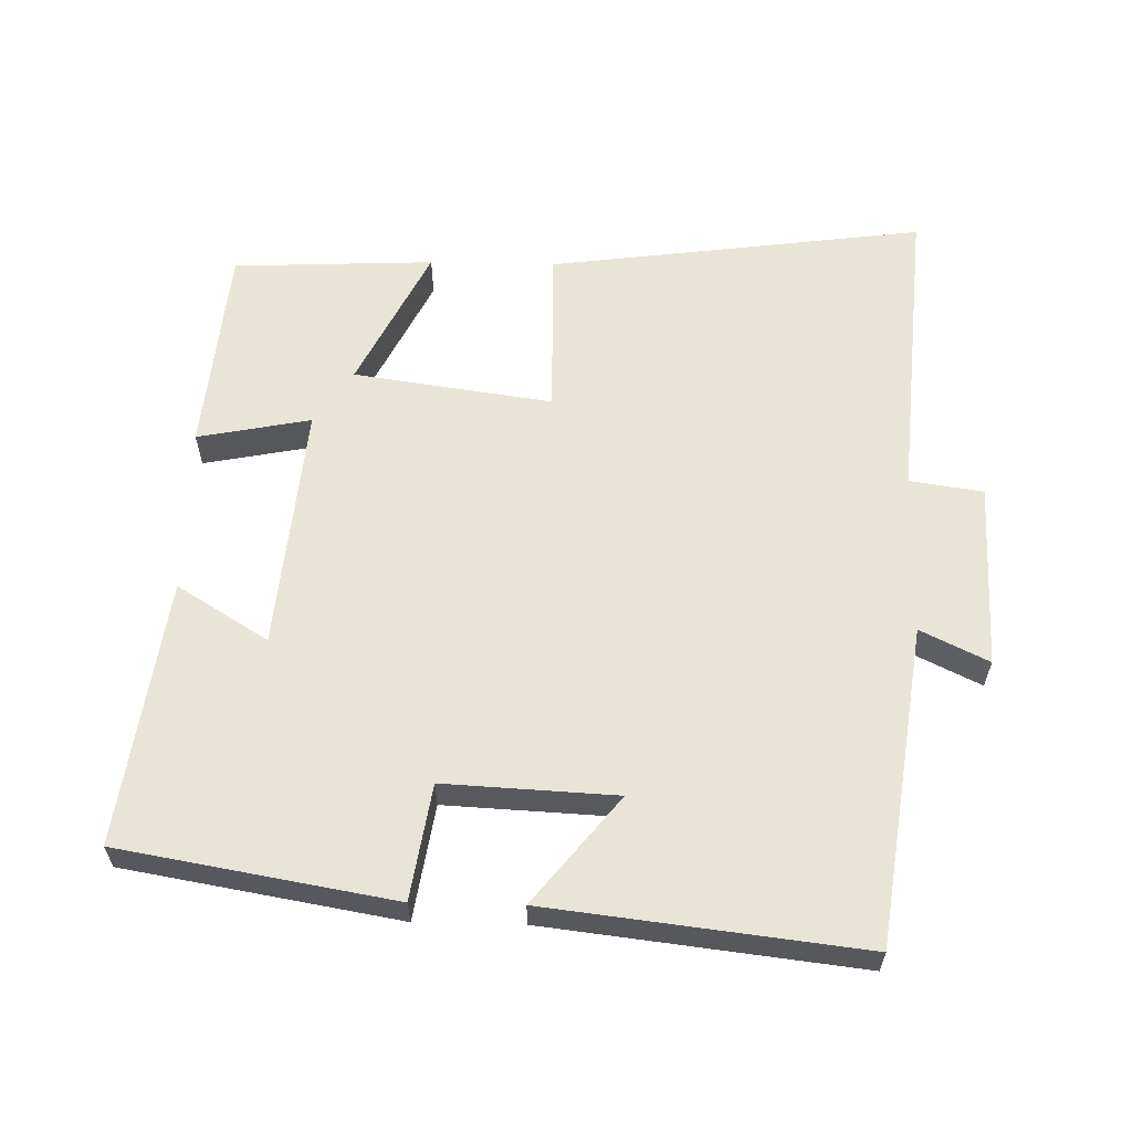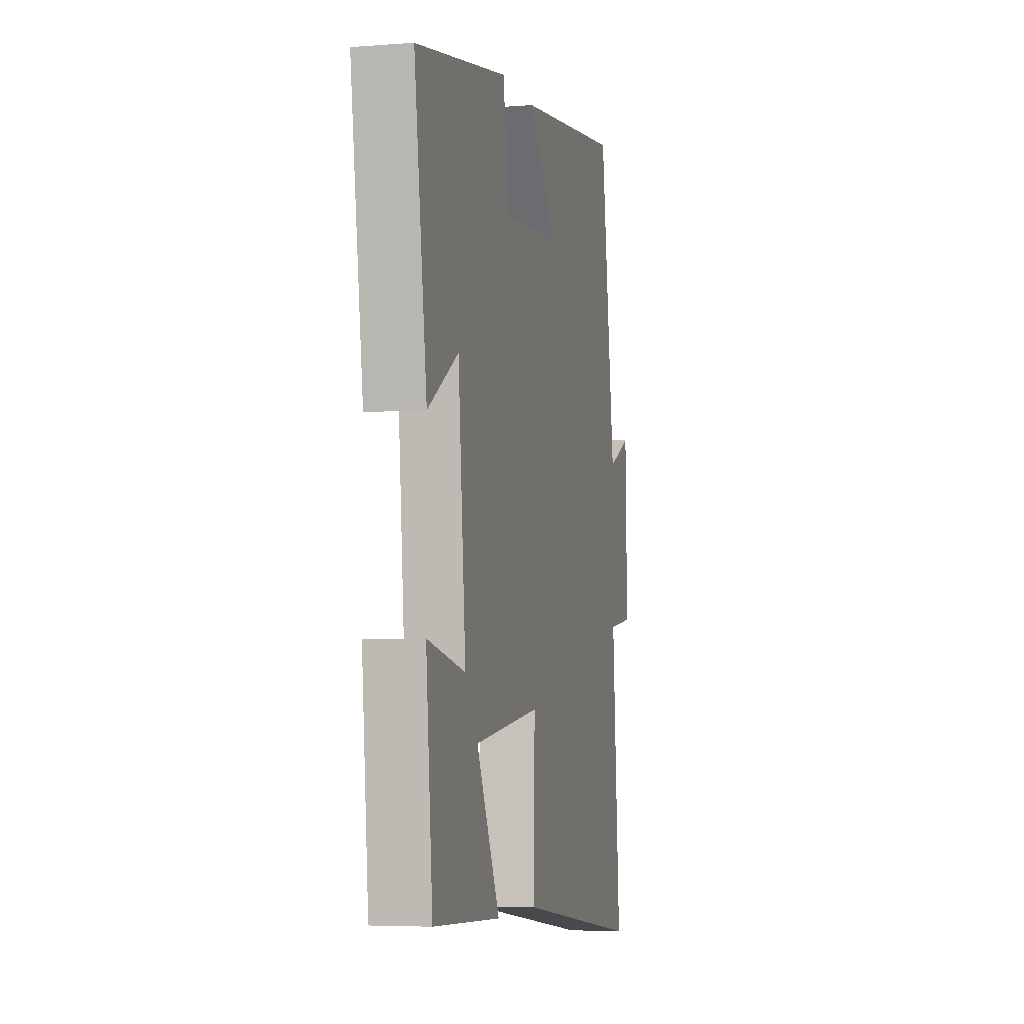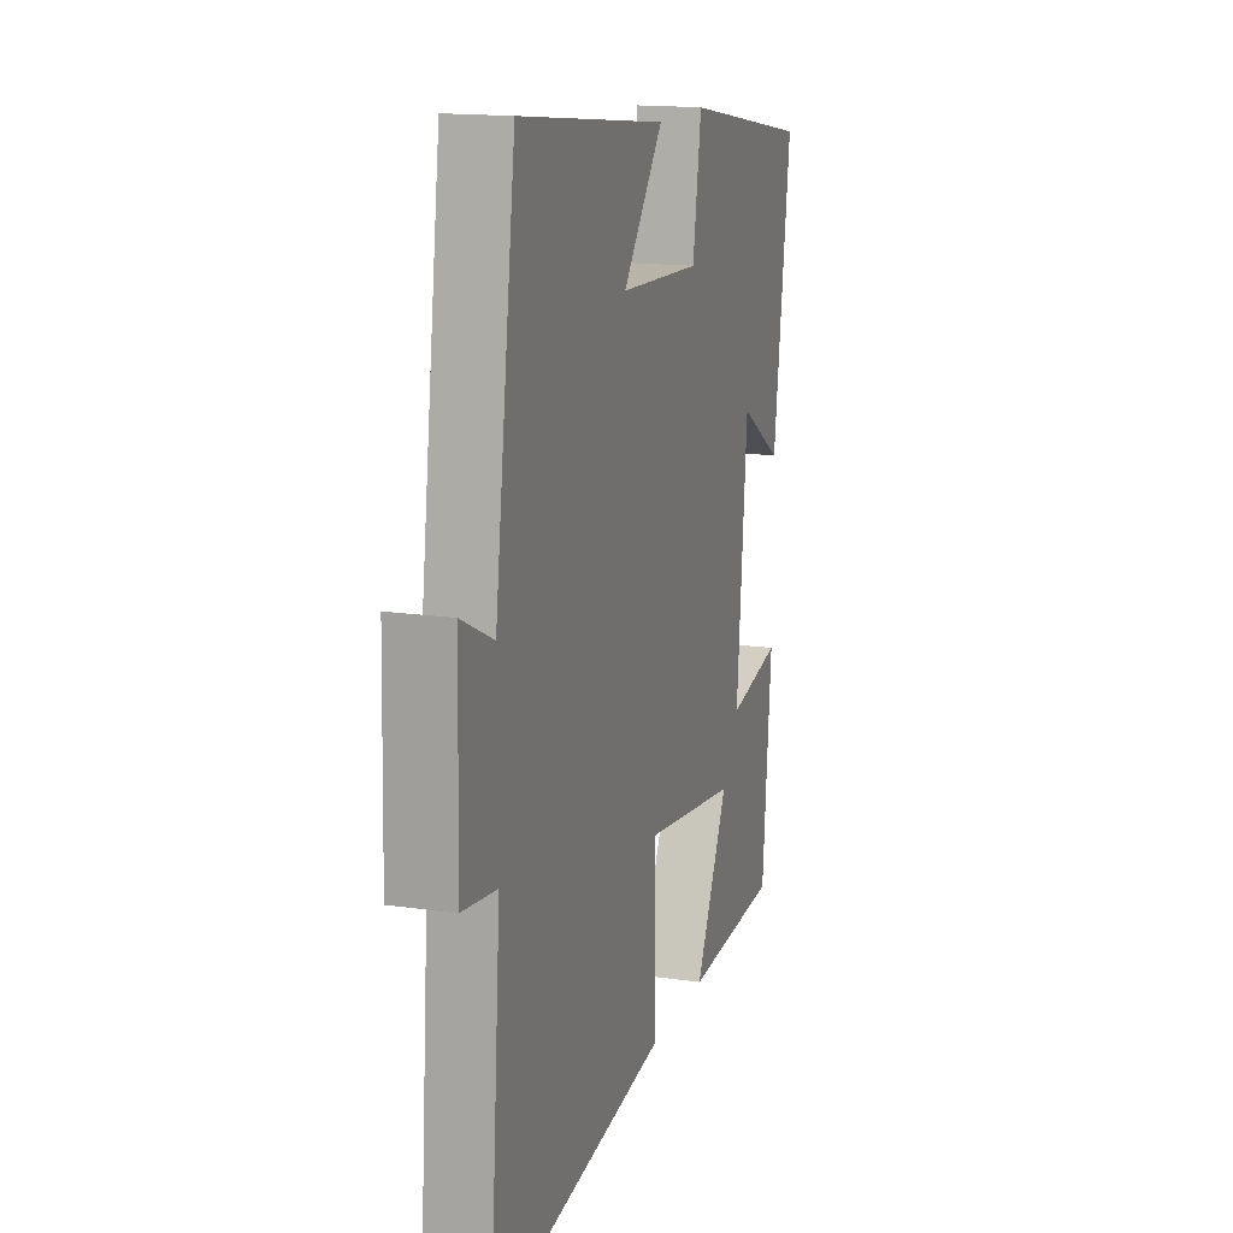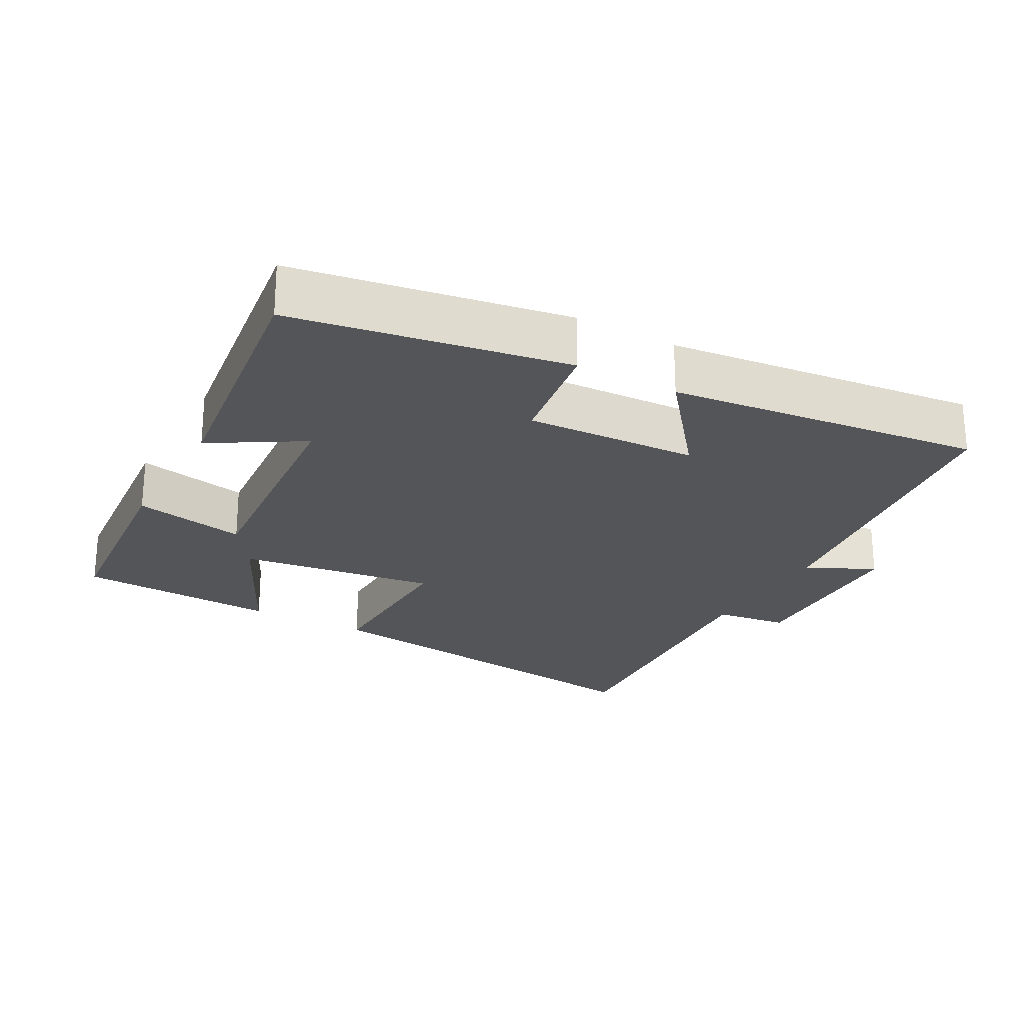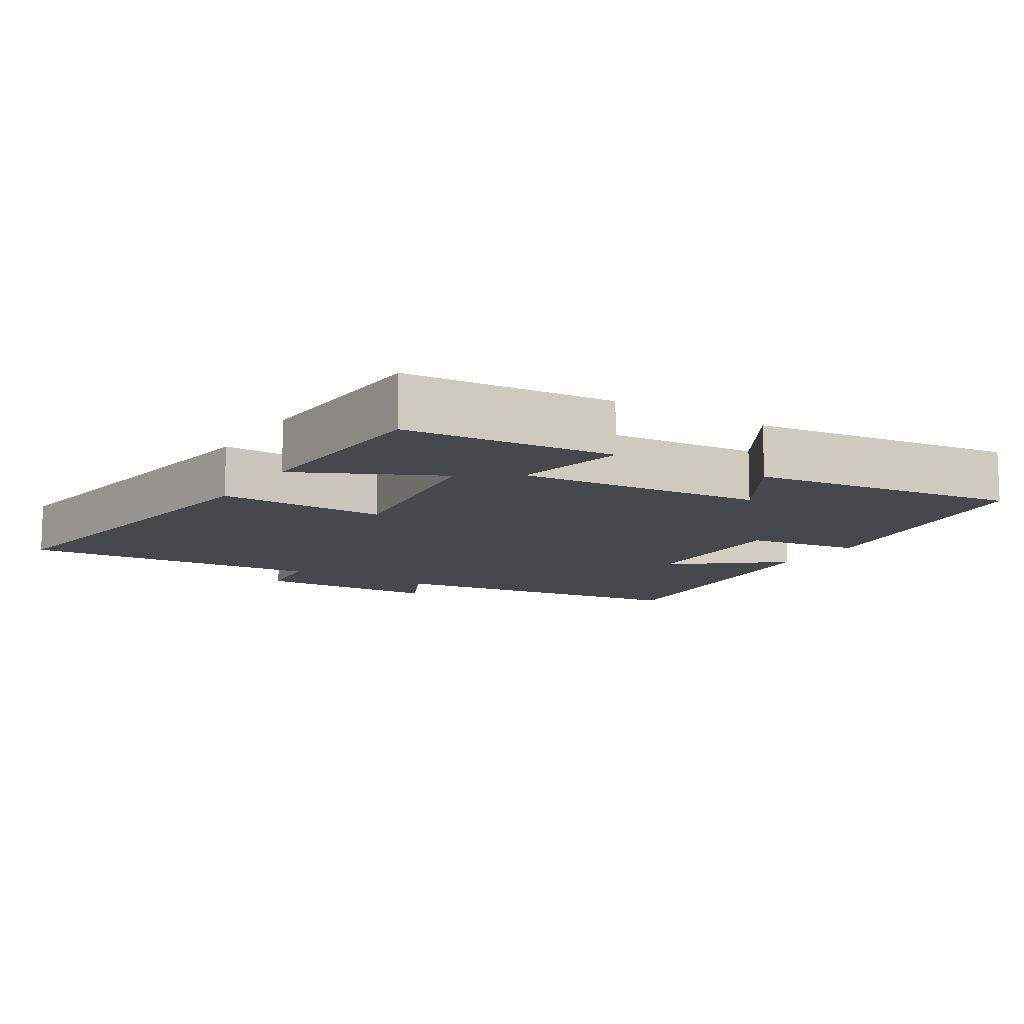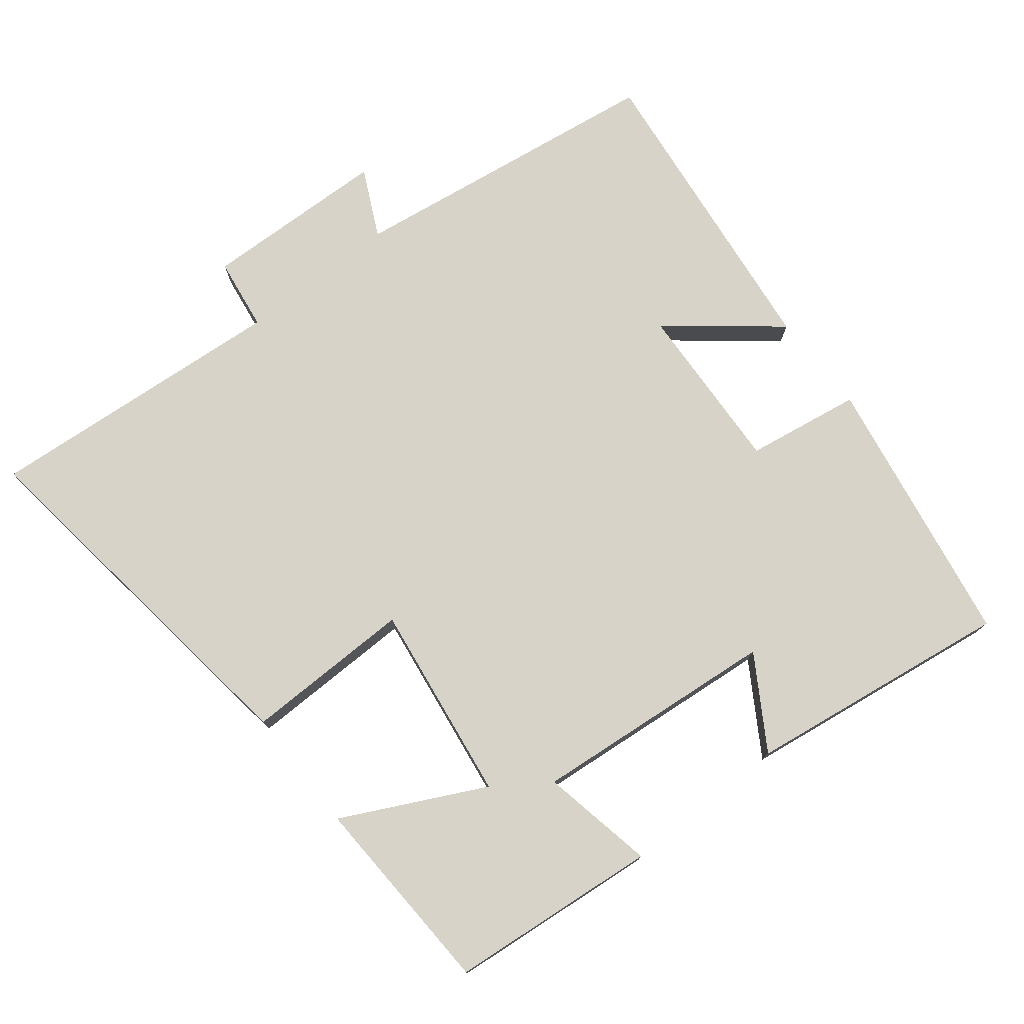
<metadata>
{"format":"obj","ext":"obj","renderer":"f3d","projection":"perspective","resolution":1024,"background":"white","views":[{"elev":60.6,"azim":1.3,"up":"+Y"},{"elev":-4.9,"azim":-76.4,"up":"+Z"},{"elev":15.6,"azim":107.2,"up":"+Z"},{"elev":-24.1,"azim":-29.1,"up":"+Y"},{"elev":-11.4,"azim":-122.3,"up":"+Y"},{"elev":76.0,"azim":-128.3,"up":"+Y"}]}
</metadata>
<code>
v 0.437 0.07 0.552
v 0.5 0.07 0.097
v 0.597 0.07 0.144
v 0.605 0.07 -0.122
v 0.5 0.07 -0.137
v 0.534 0.07 -0.572
v -0.004 0.07 -0.5
v 0 0.07 -0.258
v -0.284 0.07 -0.298
v -0.184 0.07 -0.5
v -0.472 0.07 -0.487
v -0.5 0.07 -0.187
v -0.338 0.07 -0.219
v -0.37 0.07 0.133
v -0.5 0.07 0.053
v -0.553 0.07 0.433
v -0.162 0.07 0.5
v -0.136 0.07 0.336
v 0.11 0.07 0.348
v -0.012 0.07 0.5
v 0.437 0 0.552
v 0.5 0 0.097
v 0.597 0 0.144
v 0.605 0 -0.122
v 0.5 0 -0.137
v 0.534 0 -0.572
v -0.004 0 -0.5
v 0 0 -0.258
v -0.284 0 -0.298
v -0.184 0 -0.5
v -0.472 0 -0.487
v -0.5 0 -0.187
v -0.338 0 -0.219
v -0.37 0 0.133
v -0.5 0 0.053
v -0.553 0 0.433
v -0.162 0 0.5
v -0.136 0 0.336
v 0.11 0 0.348
v -0.012 0 0.5
f 19 20 1 2
f 18 19 2
f 15 16 17 18
f 14 15 18
f 13 14 18 2
f 10 11 12 13
f 9 10 13
f 8 9 13 2
f 5 6 7 8
f 5 8 2 3
f 3 4 5
f 22 21 40 39
f 22 39 38
f 38 37 36 35
f 38 35 34
f 22 38 34 33
f 33 32 31 30
f 33 30 29
f 22 33 29 28
f 28 27 26 25
f 23 22 28 25
f 25 24 23
f 1 21 22 2
f 2 22 23 3
f 3 23 24 4
f 4 24 25 5
f 5 25 26 6
f 6 26 27 7
f 7 27 28 8
f 8 28 29 9
f 9 29 30 10
f 10 30 31 11
f 11 31 32 12
f 12 32 33 13
f 13 33 34 14
f 14 34 35 15
f 15 35 36 16
f 16 36 37 17
f 17 37 38 18
f 18 38 39 19
f 19 39 40 20
f 20 40 21 1

</code>
